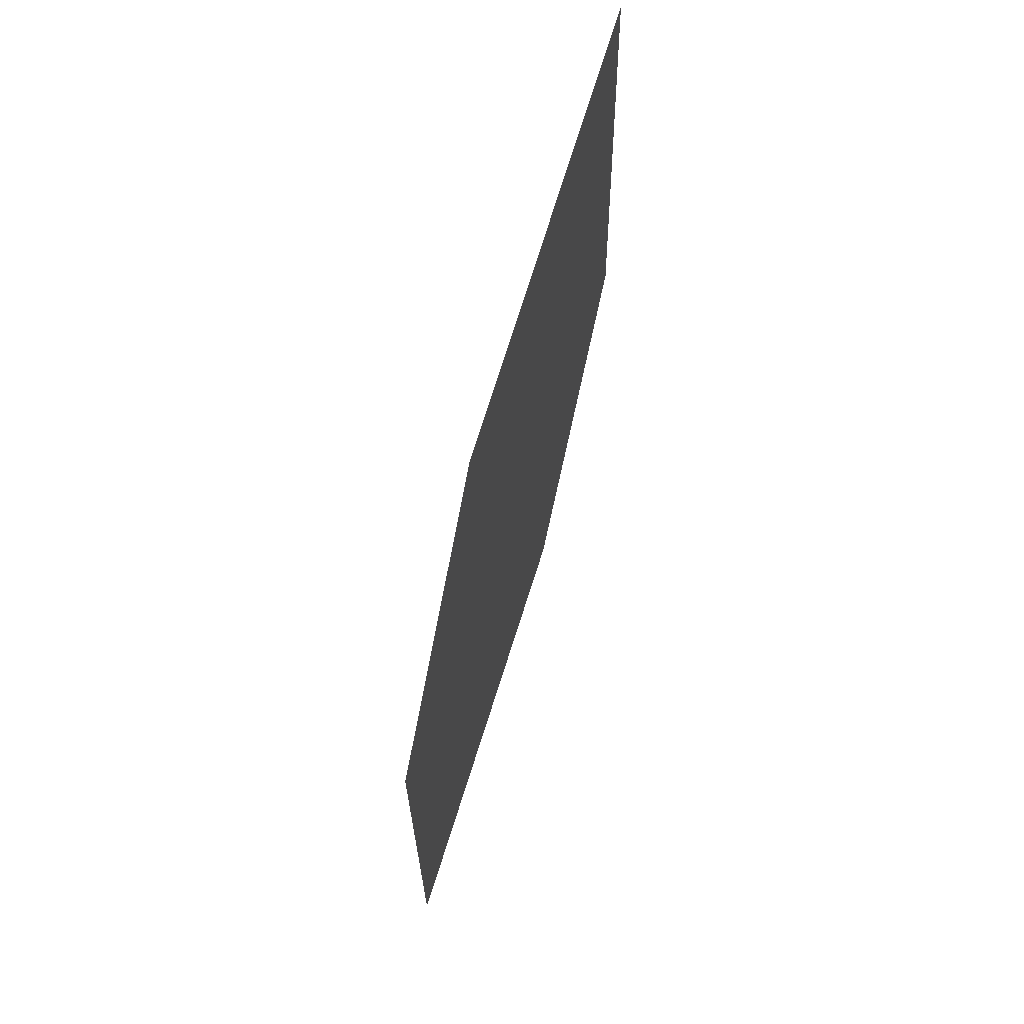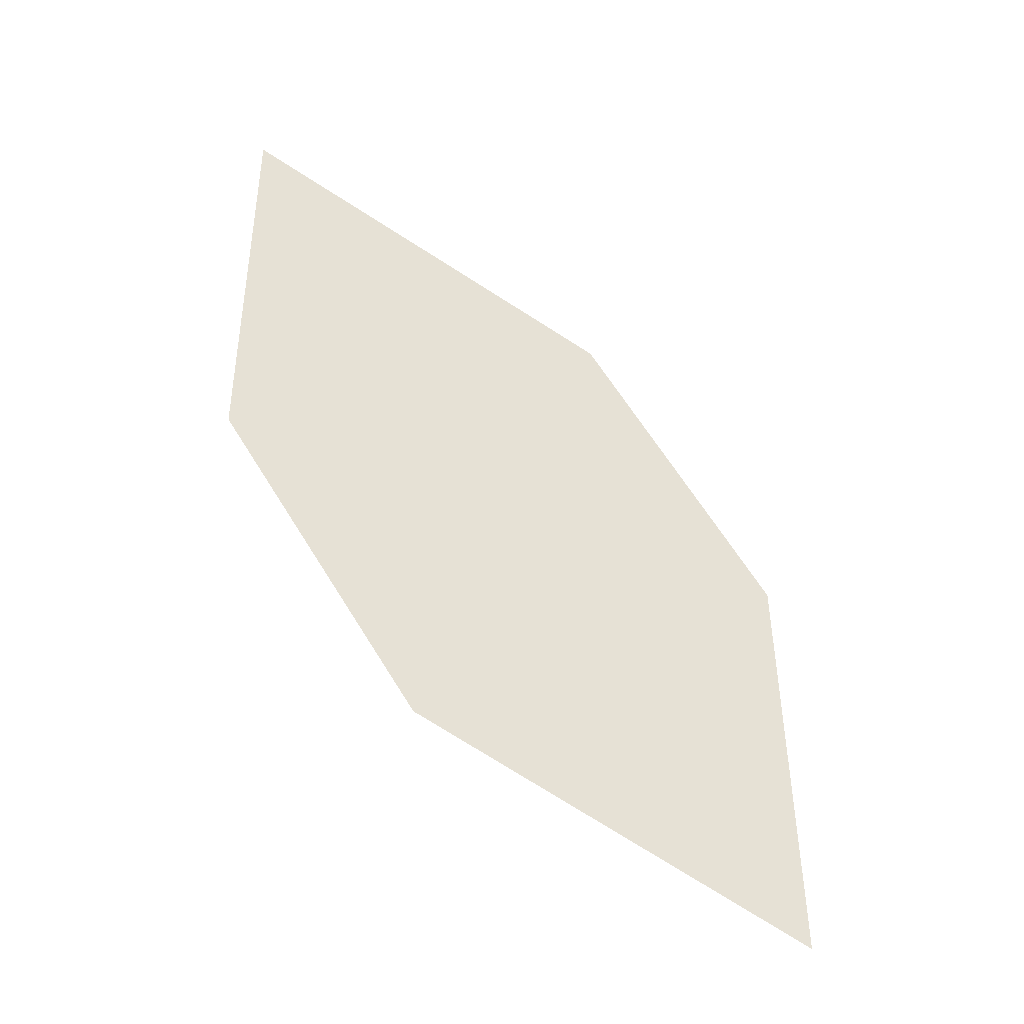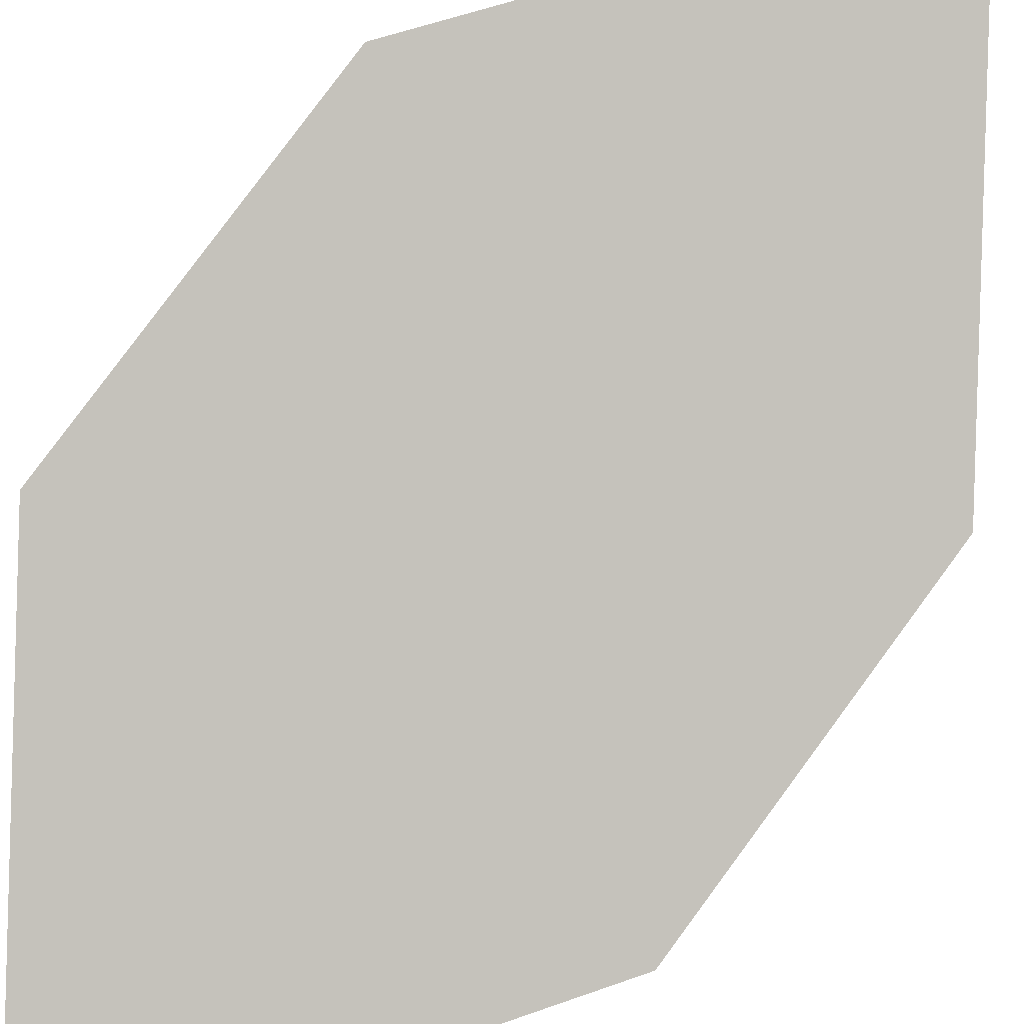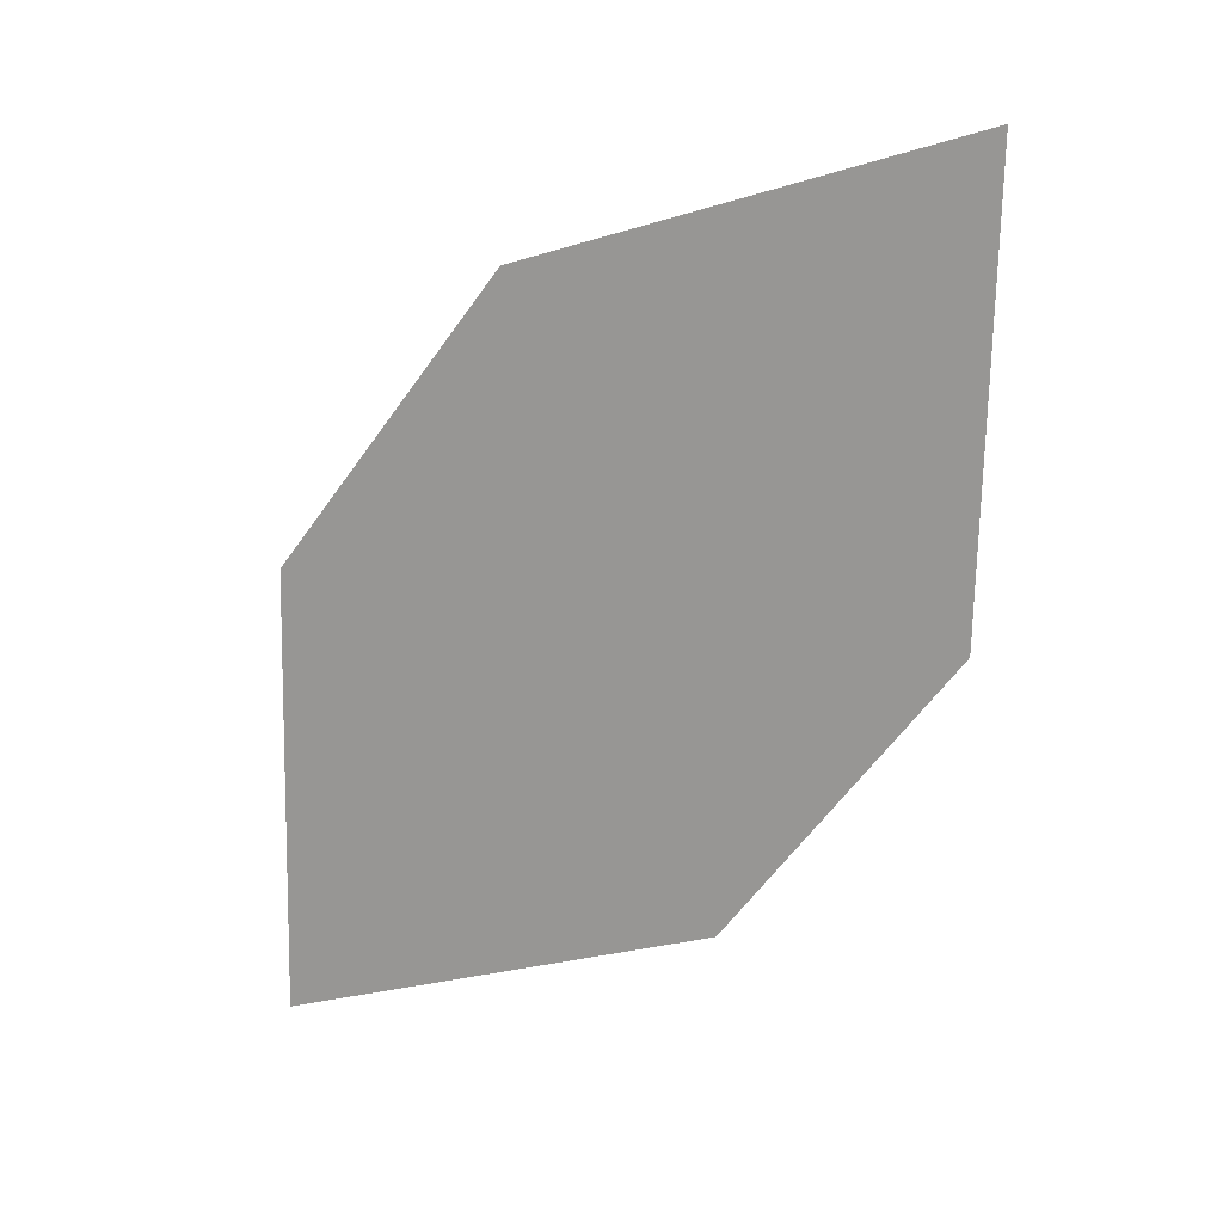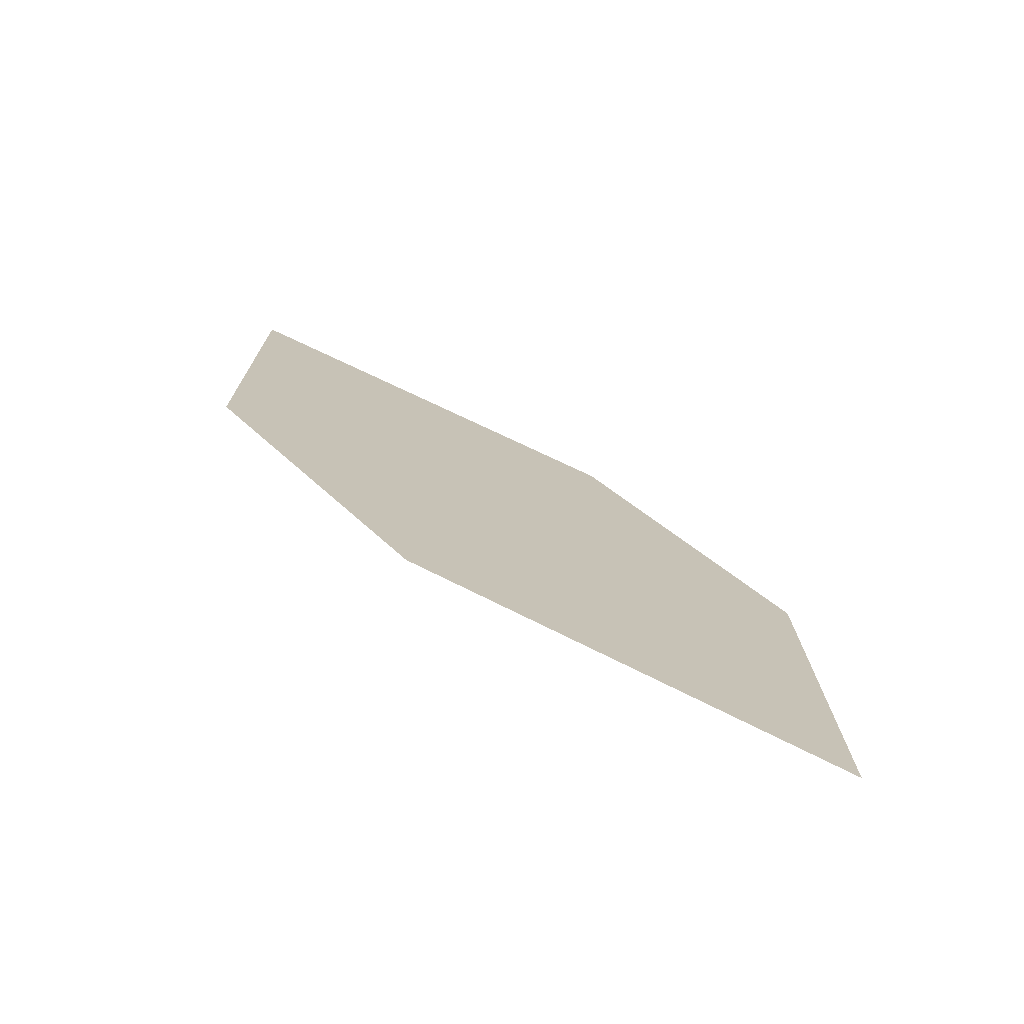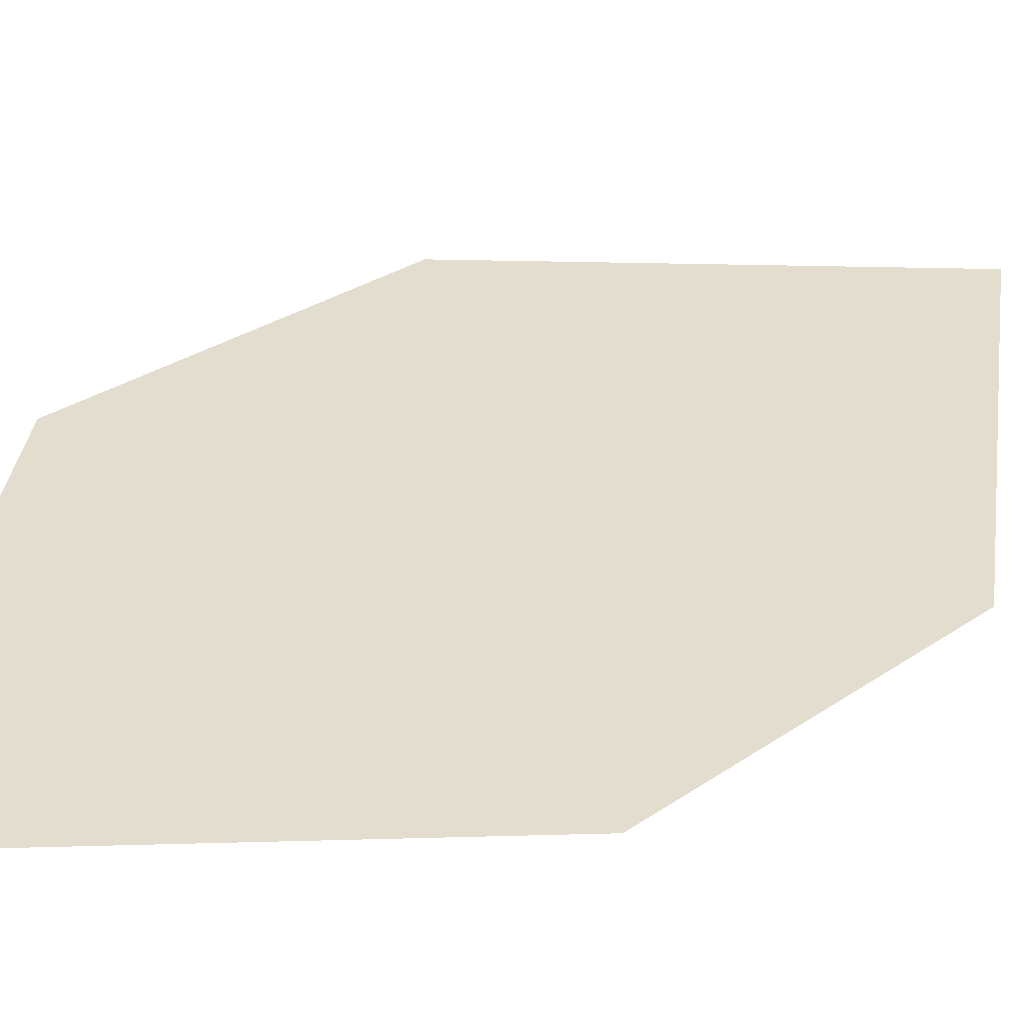
<metadata>
{"format":"obj","ext":"obj","renderer":"f3d","projection":"perspective","resolution":1024,"background":"white","views":[{"elev":64.4,"azim":150.3,"up":"+Y"},{"elev":-44.5,"azim":14.2,"up":"+Y"},{"elev":51.6,"azim":69.4,"up":"+Z"},{"elev":18.6,"azim":-122.4,"up":"+Y"},{"elev":-75.7,"azim":19.7,"up":"+Y"},{"elev":-5.7,"azim":77.2,"up":"+Z"}]}
</metadata>
<code>
o leaves.319
v 0.1008 -0.142 1.923
v 0.1412 -0.2151 1.887
v 0.1277 -0.1533 1.9
v 0.1009 -0.1794 1.923
v 0.1144 -0.2038 1.91
v 0.1411 -0.1776 1.888
f 1 2 6 3
f 1 4 5 2

</code>
